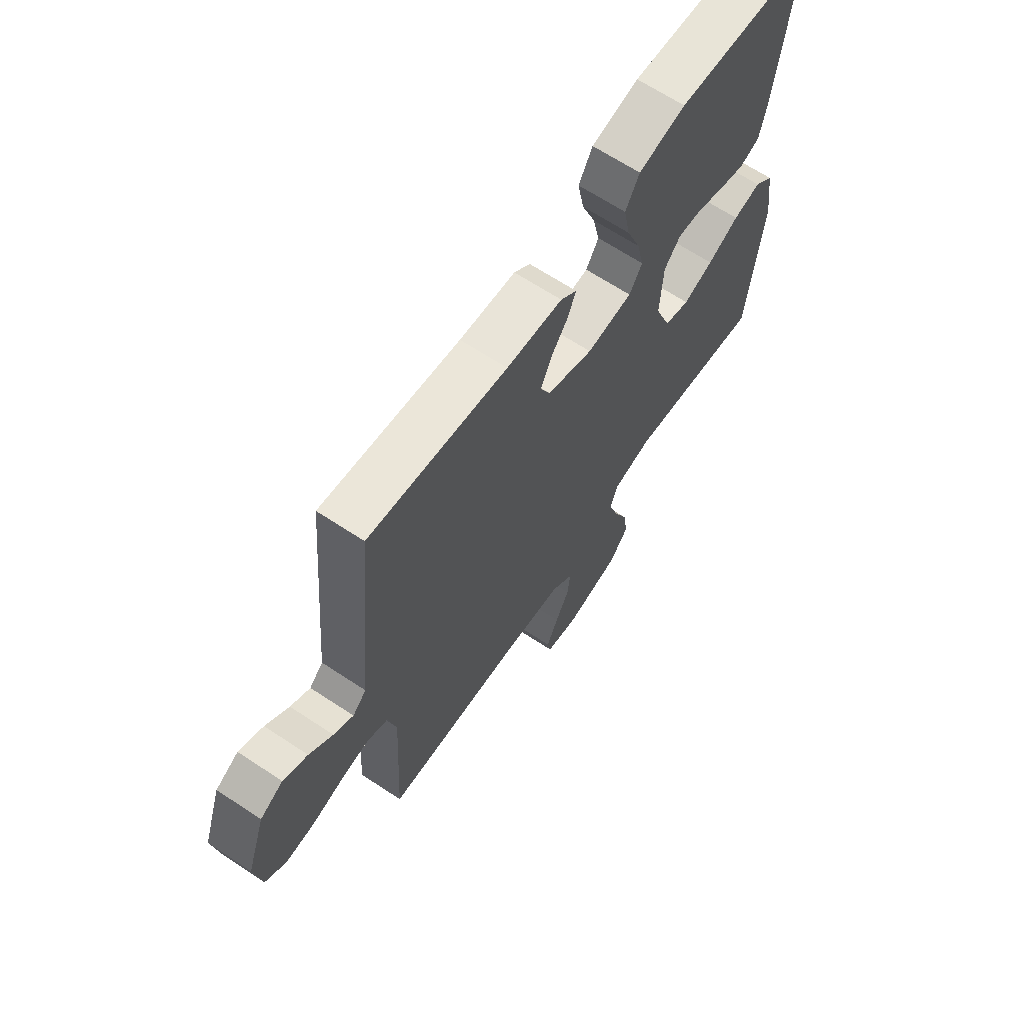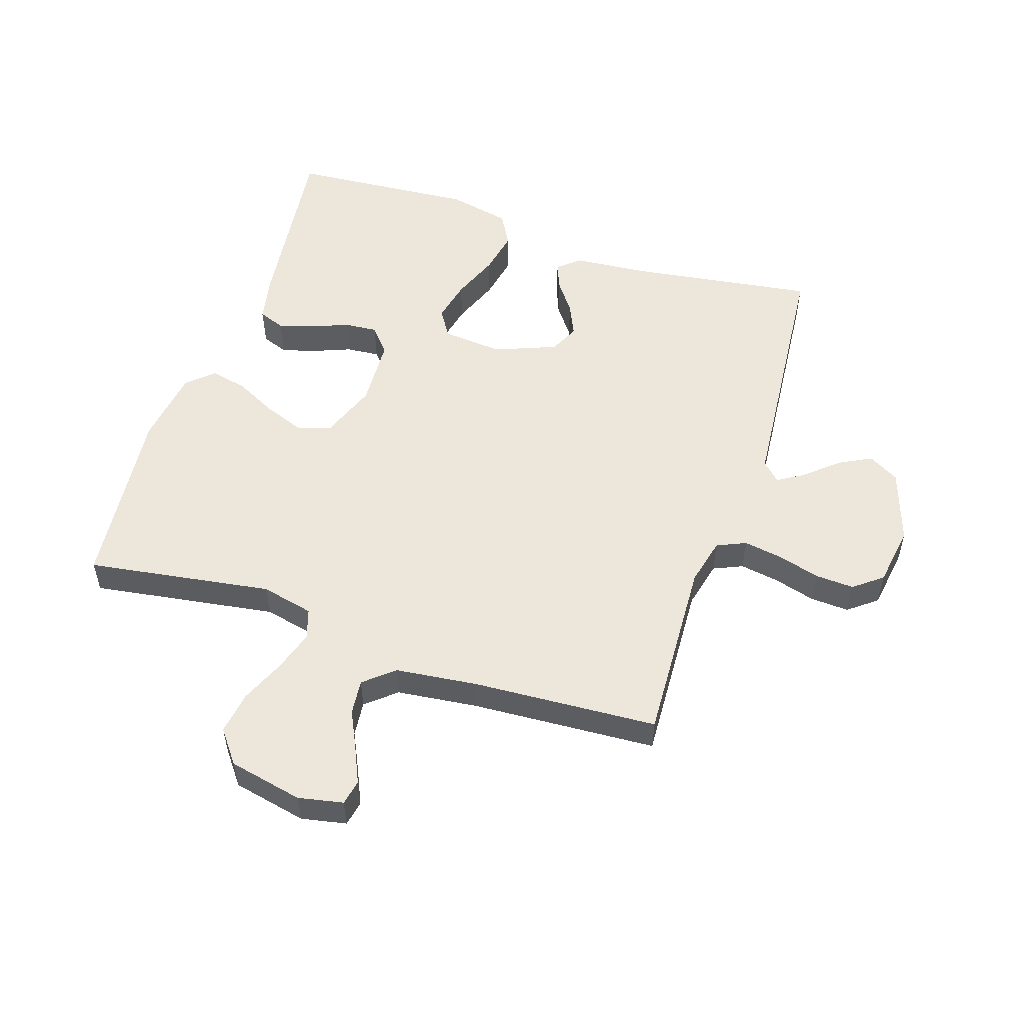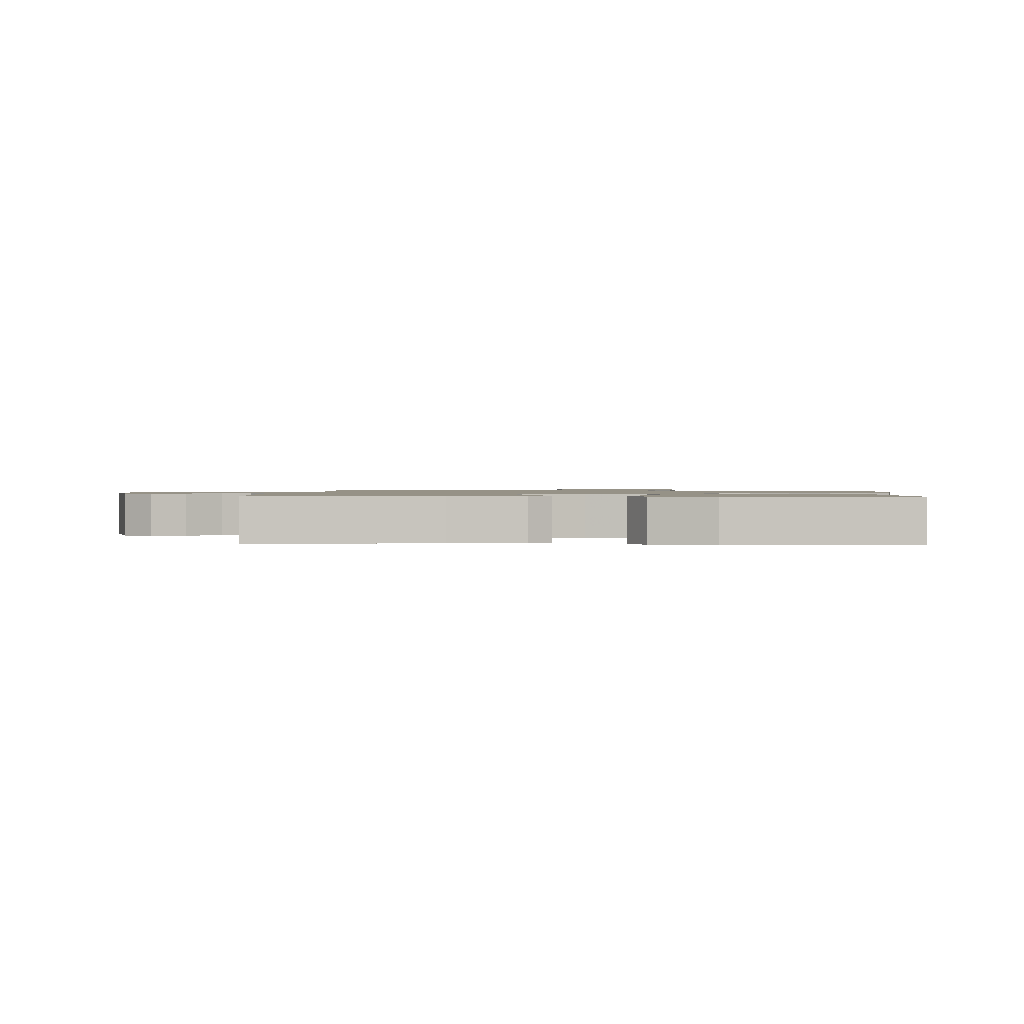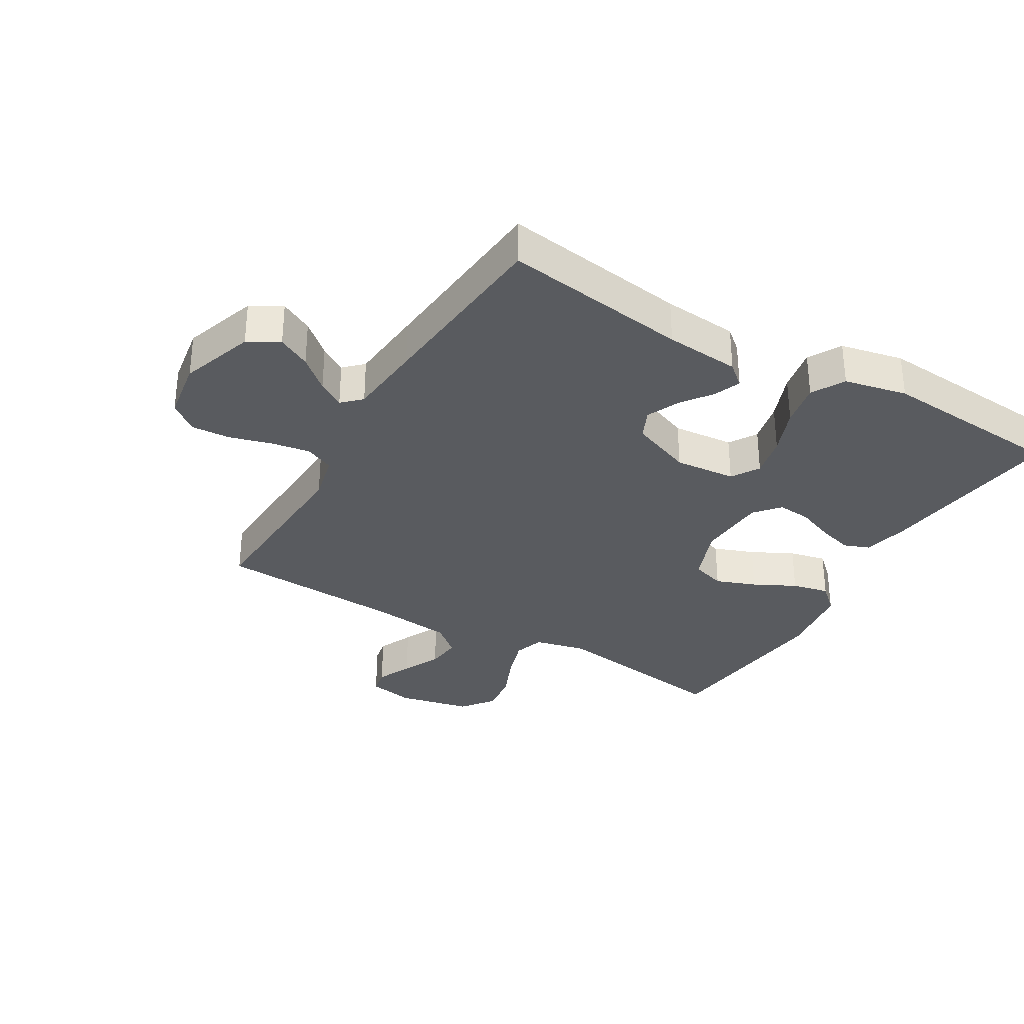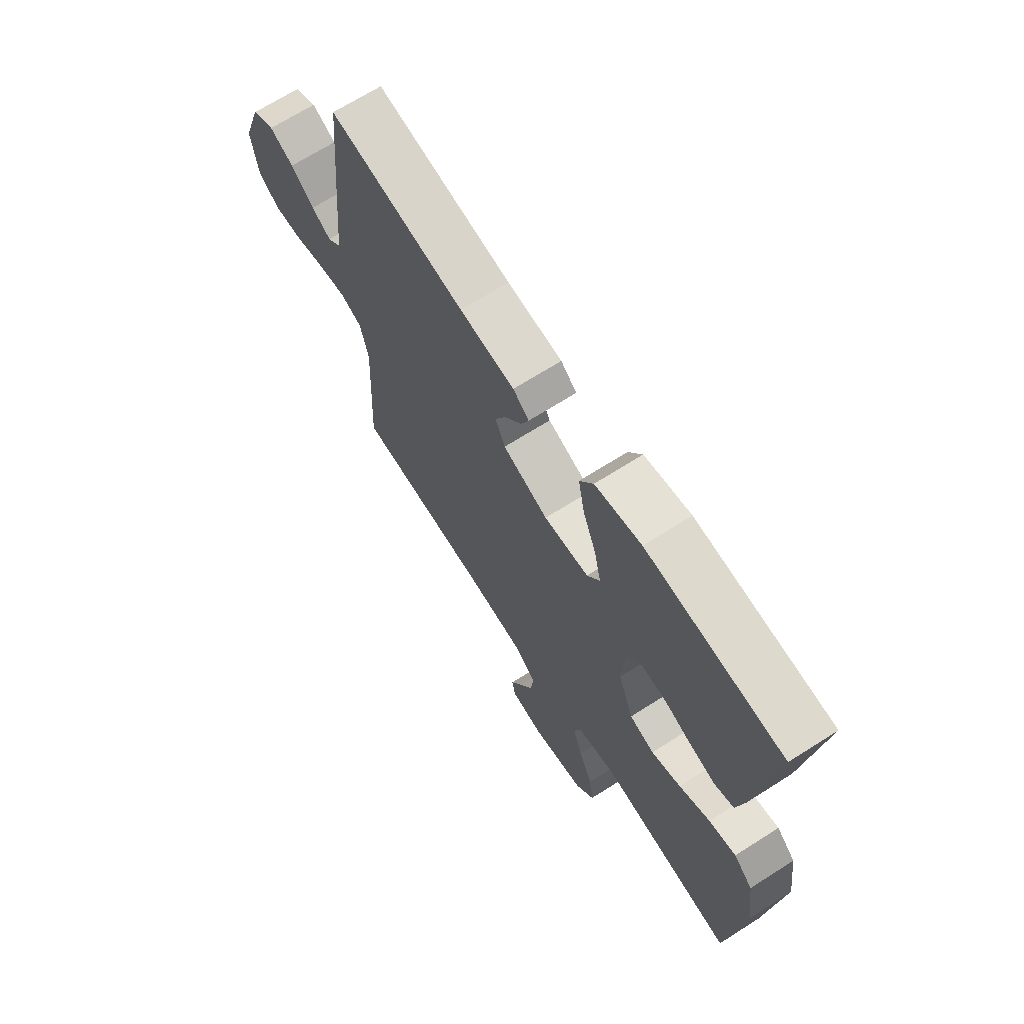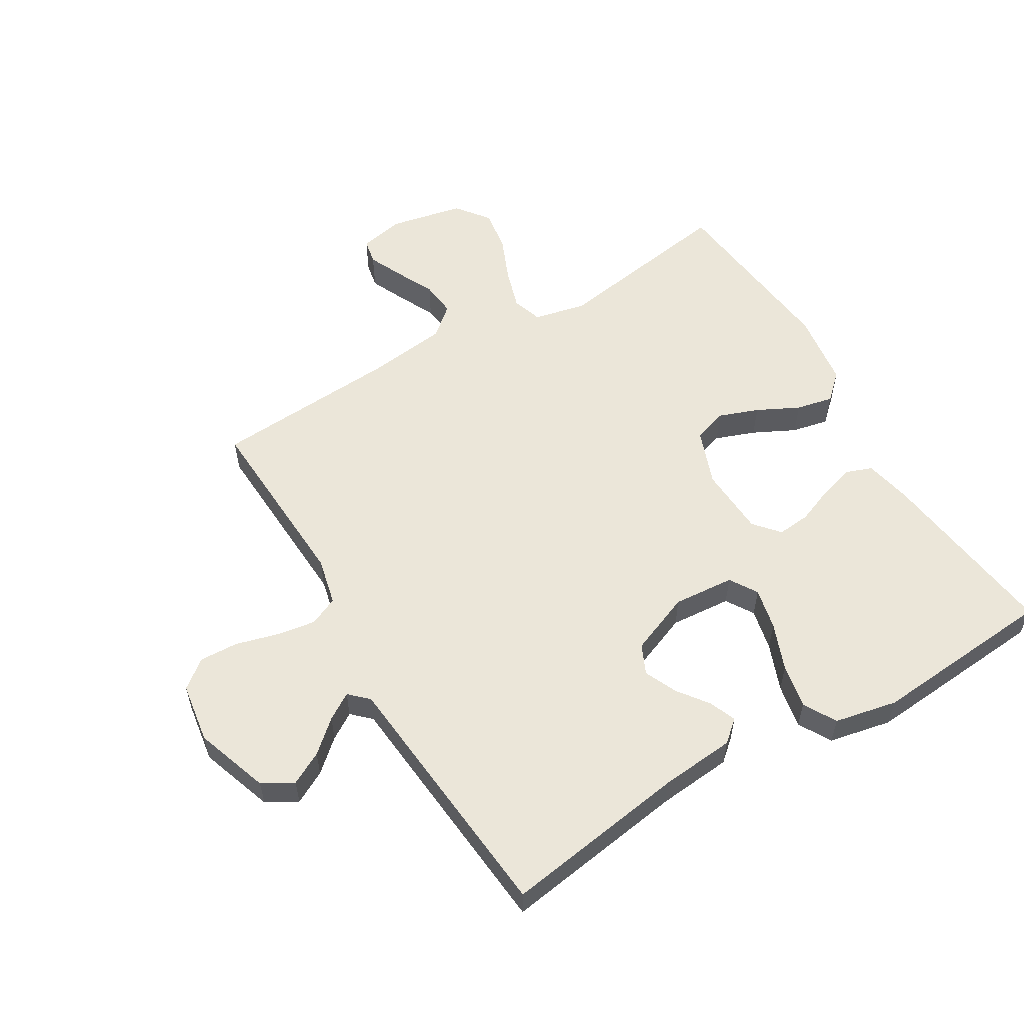
<metadata>
{"format":"obj","ext":"obj","renderer":"f3d","projection":"perspective","resolution":1024,"background":"white","views":[{"elev":66.1,"azim":-56.4,"up":"+Z"},{"elev":53.6,"azim":-161.6,"up":"+Y"},{"elev":1.1,"azim":3.4,"up":"+Y"},{"elev":-32.5,"azim":-30.2,"up":"+Y"},{"elev":68.6,"azim":57.5,"up":"+Z"},{"elev":56.5,"azim":-30.8,"up":"+Y"}]}
</metadata>
<code>
v 0.5 0.07 0.5
v 0.462 0.07 0.2
v 0.446 0.07 0.124
v 0.403 0.07 0.108
v 0.346 0.07 0.125
v 0.286 0.07 0.149
v 0.232 0.07 0.154
v 0.197 0.07 0.113
v 0.191 0.07 0
v 0.225 0.07 -0.091
v 0.28 0.07 -0.109
v 0.345 0.07 -0.085
v 0.413 0.07 -0.051
v 0.473 0.07 -0.038
v 0.515 0.07 -0.077
v 0.532 0.07 -0.2
v 0.5 0.07 -0.5
v 0.2 0.07 -0.453
v 0.115 0.07 -0.472
v 0.099 0.07 -0.521
v 0.12 0.07 -0.588
v 0.151 0.07 -0.661
v 0.161 0.07 -0.73
v 0.12 0.07 -0.783
v 0 0.07 -0.808
v -0.073 0.07 -0.793
v -0.081 0.07 -0.752
v -0.055 0.07 -0.695
v -0.025 0.07 -0.633
v -0.019 0.07 -0.576
v -0.067 0.07 -0.535
v -0.2 0.07 -0.519
v -0.5 0.07 -0.5
v -0.485 0.07 -0.2
v -0.503 0.07 -0.123
v -0.55 0.07 -0.102
v -0.613 0.07 -0.112
v -0.682 0.07 -0.131
v -0.745 0.07 -0.134
v -0.791 0.07 -0.098
v -0.806 0.07 0
v -0.765 0.07 0.12
v -0.715 0.07 0.148
v -0.662 0.07 0.12
v -0.611 0.07 0.075
v -0.568 0.07 0.048
v -0.538 0.07 0.077
v -0.527 0.07 0.2
v -0.5 0.07 0.5
v -0.2 0.07 0.455
v -0.079 0.07 0.444
v -0.044 0.07 0.414
v -0.061 0.07 0.371
v -0.098 0.07 0.321
v -0.122 0.07 0.268
v -0.1 0.07 0.22
v 0 0.07 0.18
v 0.099 0.07 0.188
v 0.127 0.07 0.233
v 0.112 0.07 0.301
v 0.082 0.07 0.378
v 0.068 0.07 0.45
v 0.098 0.07 0.503
v 0.2 0.07 0.524
v 0.5 0 0.5
v 0.462 0 0.2
v 0.446 0 0.124
v 0.403 0 0.108
v 0.346 0 0.125
v 0.286 0 0.149
v 0.232 0 0.154
v 0.197 0 0.113
v 0.191 0 0
v 0.225 0 -0.091
v 0.28 0 -0.109
v 0.345 0 -0.085
v 0.413 0 -0.051
v 0.473 0 -0.038
v 0.515 0 -0.077
v 0.532 0 -0.2
v 0.5 0 -0.5
v 0.2 0 -0.453
v 0.115 0 -0.472
v 0.099 0 -0.521
v 0.12 0 -0.588
v 0.151 0 -0.661
v 0.161 0 -0.73
v 0.12 0 -0.783
v 0 0 -0.808
v -0.073 0 -0.793
v -0.081 0 -0.752
v -0.055 0 -0.695
v -0.025 0 -0.633
v -0.019 0 -0.576
v -0.067 0 -0.535
v -0.2 0 -0.519
v -0.5 0 -0.5
v -0.485 0 -0.2
v -0.503 0 -0.123
v -0.55 0 -0.102
v -0.613 0 -0.112
v -0.682 0 -0.131
v -0.745 0 -0.134
v -0.791 0 -0.098
v -0.806 0 0
v -0.765 0 0.12
v -0.715 0 0.148
v -0.662 0 0.12
v -0.611 0 0.075
v -0.568 0 0.048
v -0.538 0 0.077
v -0.527 0 0.2
v -0.5 0 0.5
v -0.2 0 0.455
v -0.079 0 0.444
v -0.044 0 0.414
v -0.061 0 0.371
v -0.098 0 0.321
v -0.122 0 0.268
v -0.1 0 0.22
v 0 0 0.18
v 0.099 0 0.188
v 0.127 0 0.233
v 0.112 0 0.301
v 0.082 0 0.378
v 0.068 0 0.45
v 0.098 0 0.503
v 0.2 0 0.524
f 4 5 6
f 3 4 6
f 2 3 6
f 1 2 6
f 64 1 6
f 63 64 6
f 62 63 6
f 61 62 6
f 60 61 6
f 59 60 6 7
f 58 59 7 8
f 57 58 8 9
f 56 57 9 10
f 52 53 54
f 51 52 54
f 50 51 54
f 50 54 55
f 49 50 55
f 48 49 55
f 47 48 55
f 46 47 55 56
f 43 44 45
f 42 43 45
f 41 42 45
f 40 41 45
f 39 40 45
f 38 39 45
f 37 38 45
f 36 37 45 46
f 46 56 10
f 36 46 10
f 35 36 10
f 32 33 34
f 35 10 11
f 34 35 11
f 32 34 11
f 31 32 11
f 27 28 29
f 26 27 29
f 25 26 29
f 24 25 29
f 23 24 29
f 22 23 29
f 21 22 29
f 20 21 29 30
f 19 20 30 31
f 16 17 18
f 15 16 18
f 14 15 18
f 13 14 18
f 12 13 18
f 12 18 19
f 11 12 19 31
f 70 69 68
f 70 68 67
f 70 67 66
f 70 66 65
f 70 65 128
f 70 128 127
f 70 127 126
f 70 126 125
f 70 125 124
f 71 70 124 123
f 72 71 123 122
f 73 72 122 121
f 74 73 121 120
f 118 117 116
f 118 116 115
f 118 115 114
f 119 118 114
f 119 114 113
f 119 113 112
f 119 112 111
f 120 119 111 110
f 109 108 107
f 109 107 106
f 109 106 105
f 109 105 104
f 109 104 103
f 109 103 102
f 109 102 101
f 110 109 101 100
f 74 120 110
f 74 110 100
f 74 100 99
f 98 97 96
f 75 74 99
f 75 99 98
f 75 98 96
f 75 96 95
f 93 92 91
f 93 91 90
f 93 90 89
f 93 89 88
f 93 88 87
f 93 87 86
f 93 86 85
f 94 93 85 84
f 95 94 84 83
f 82 81 80
f 82 80 79
f 82 79 78
f 82 78 77
f 82 77 76
f 83 82 76
f 95 83 76 75
f 1 65 66 2
f 2 66 67 3
f 3 67 68 4
f 4 68 69 5
f 5 69 70 6
f 6 70 71 7
f 7 71 72 8
f 8 72 73 9
f 9 73 74 10
f 10 74 75 11
f 11 75 76 12
f 12 76 77 13
f 13 77 78 14
f 14 78 79 15
f 15 79 80 16
f 16 80 81 17
f 17 81 82 18
f 18 82 83 19
f 19 83 84 20
f 20 84 85 21
f 21 85 86 22
f 22 86 87 23
f 23 87 88 24
f 24 88 89 25
f 25 89 90 26
f 26 90 91 27
f 27 91 92 28
f 28 92 93 29
f 29 93 94 30
f 30 94 95 31
f 31 95 96 32
f 32 96 97 33
f 33 97 98 34
f 34 98 99 35
f 35 99 100 36
f 36 100 101 37
f 37 101 102 38
f 38 102 103 39
f 39 103 104 40
f 40 104 105 41
f 41 105 106 42
f 42 106 107 43
f 43 107 108 44
f 44 108 109 45
f 45 109 110 46
f 46 110 111 47
f 47 111 112 48
f 48 112 113 49
f 49 113 114 50
f 50 114 115 51
f 51 115 116 52
f 52 116 117 53
f 53 117 118 54
f 54 118 119 55
f 55 119 120 56
f 56 120 121 57
f 57 121 122 58
f 58 122 123 59
f 59 123 124 60
f 60 124 125 61
f 61 125 126 62
f 62 126 127 63
f 63 127 128 64
f 64 128 65 1

</code>
